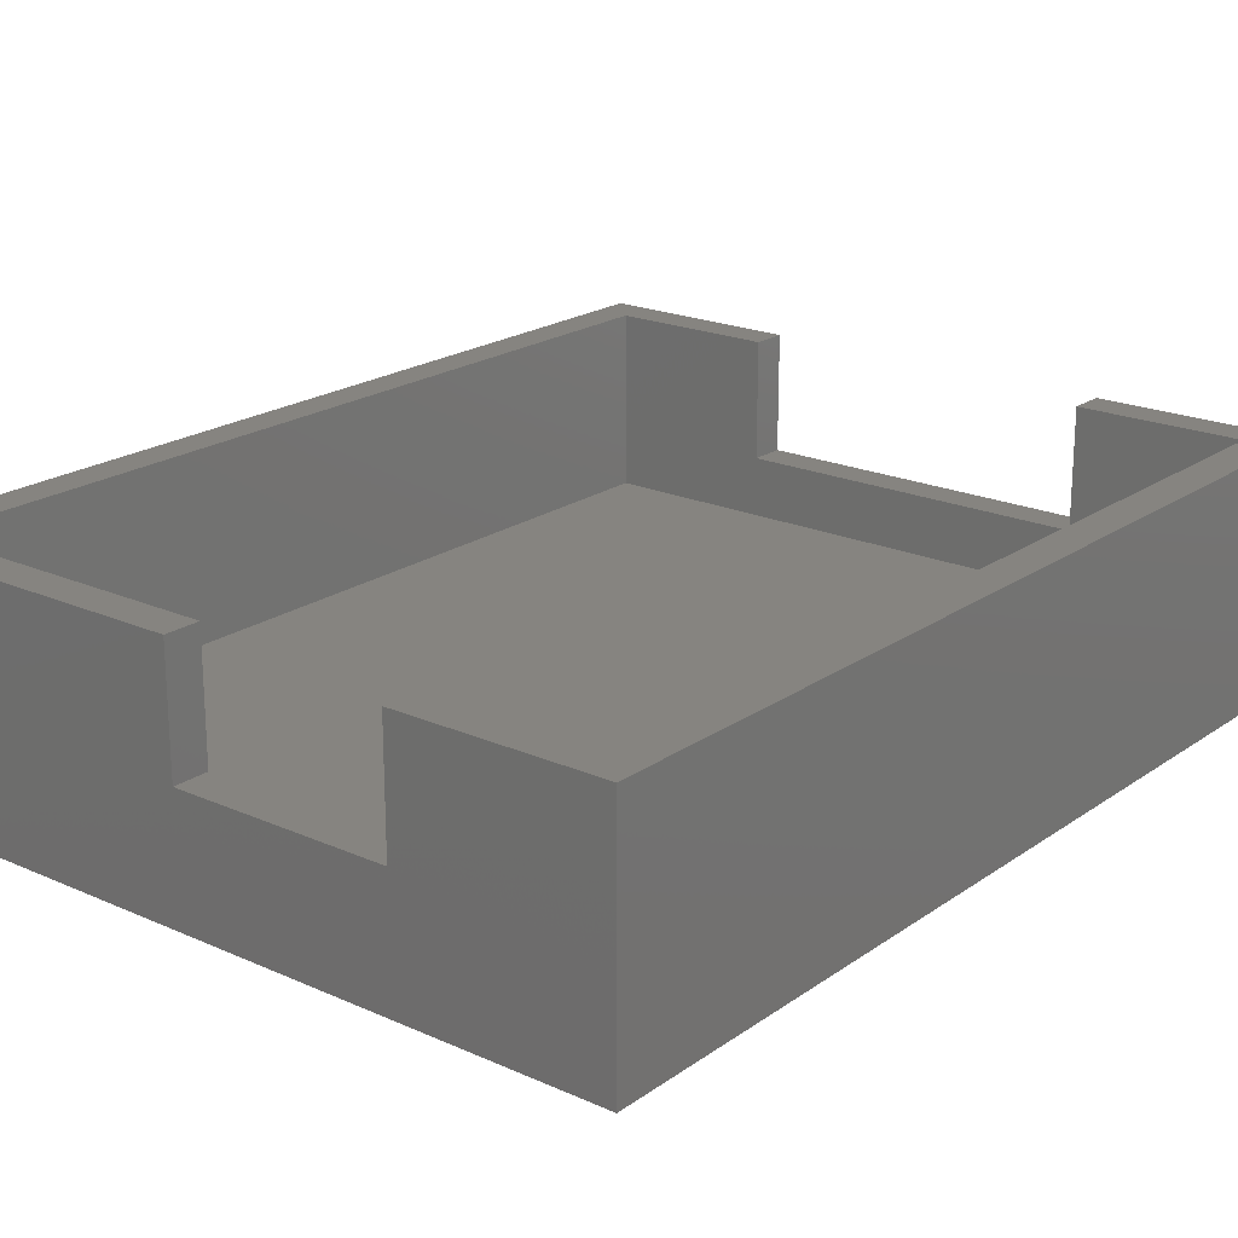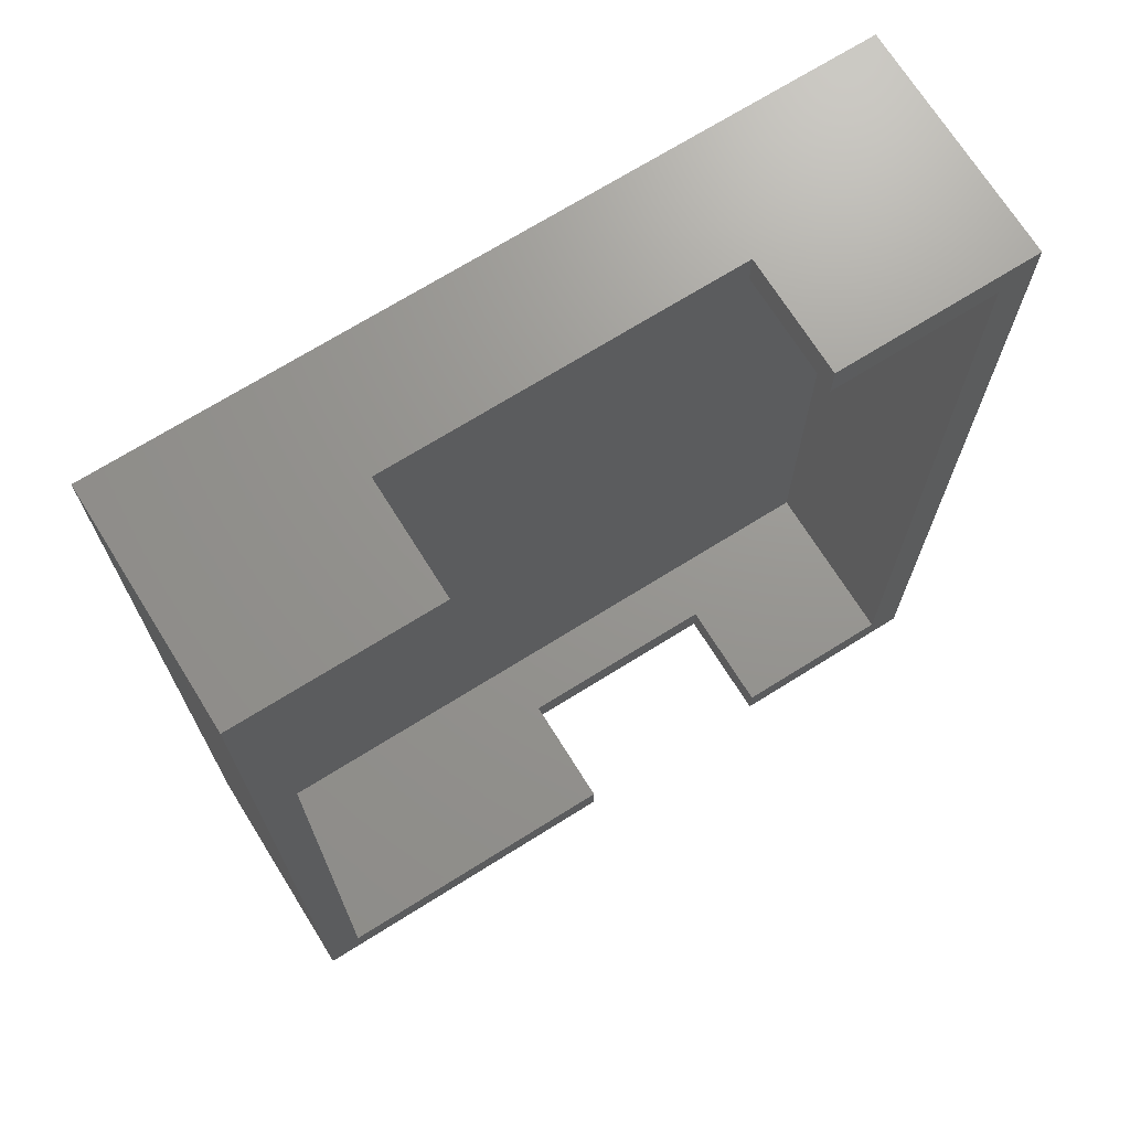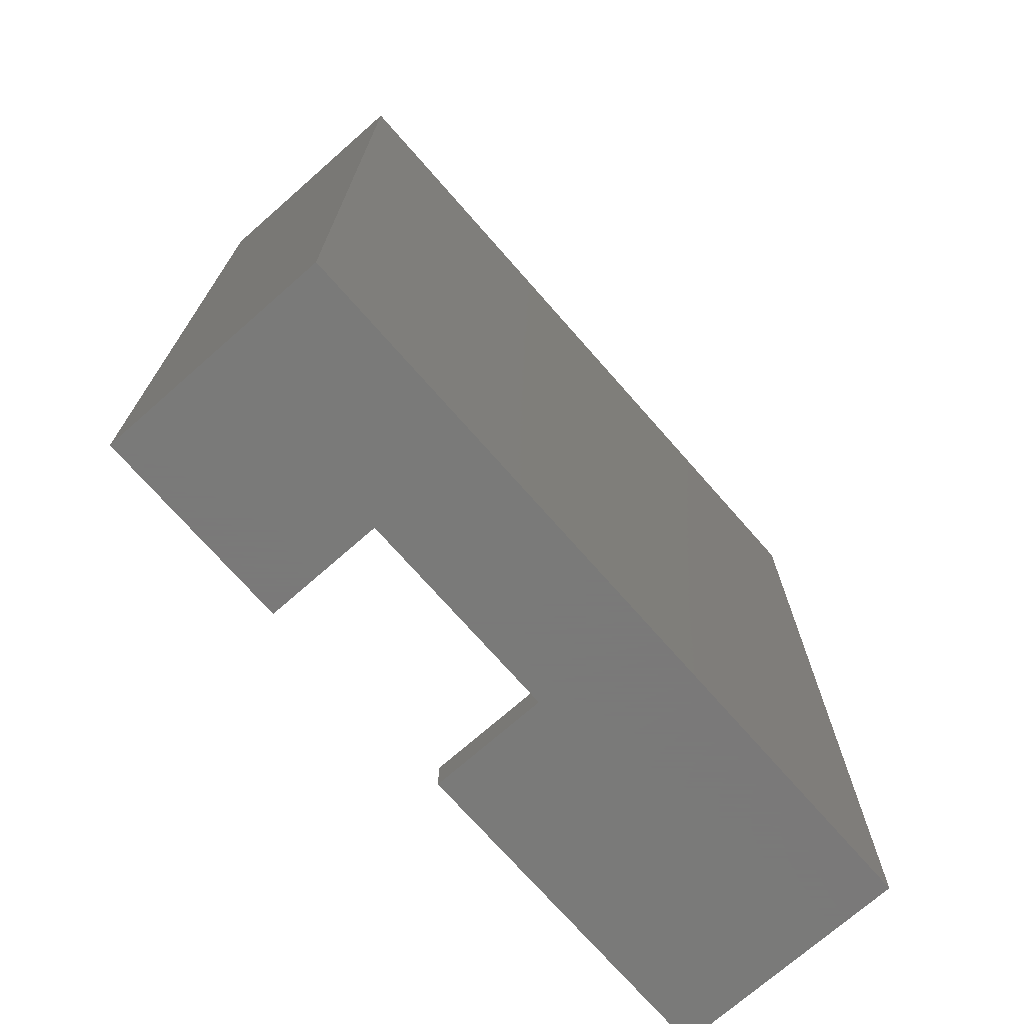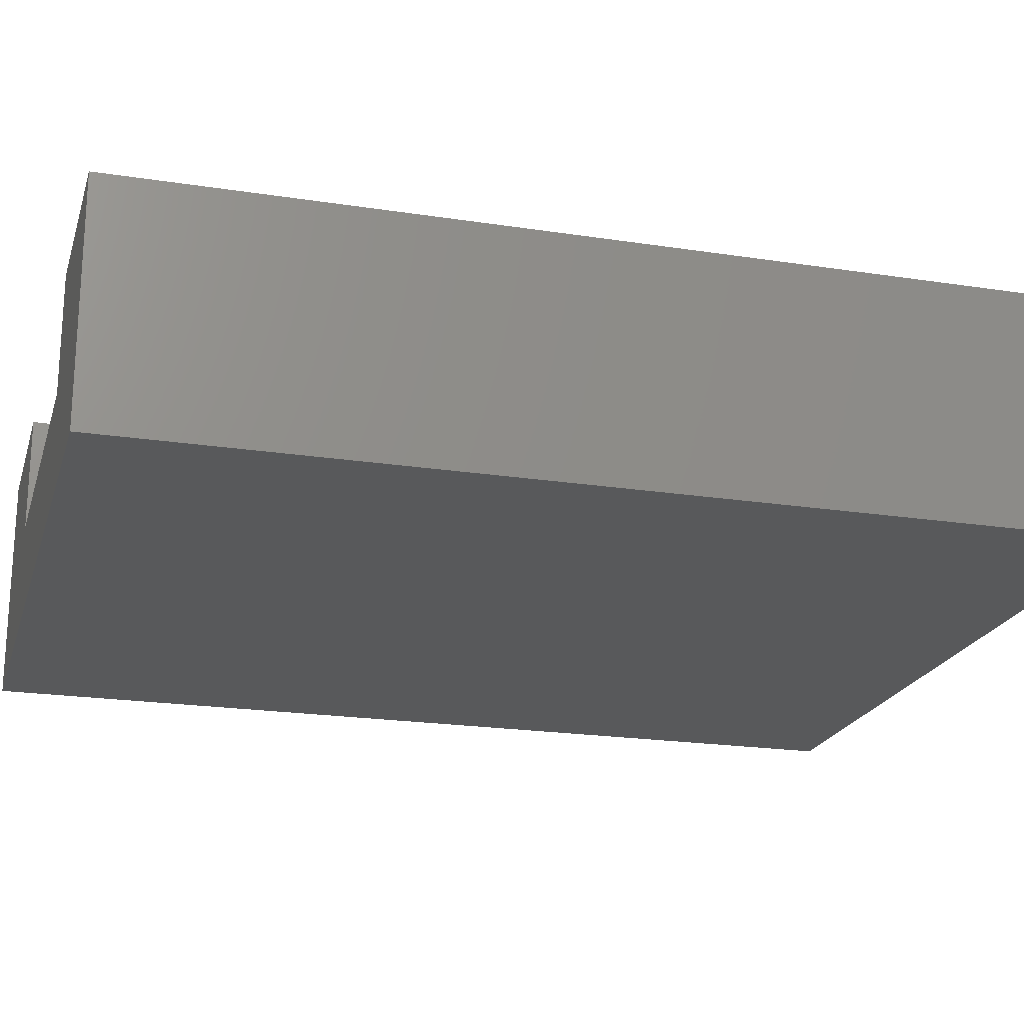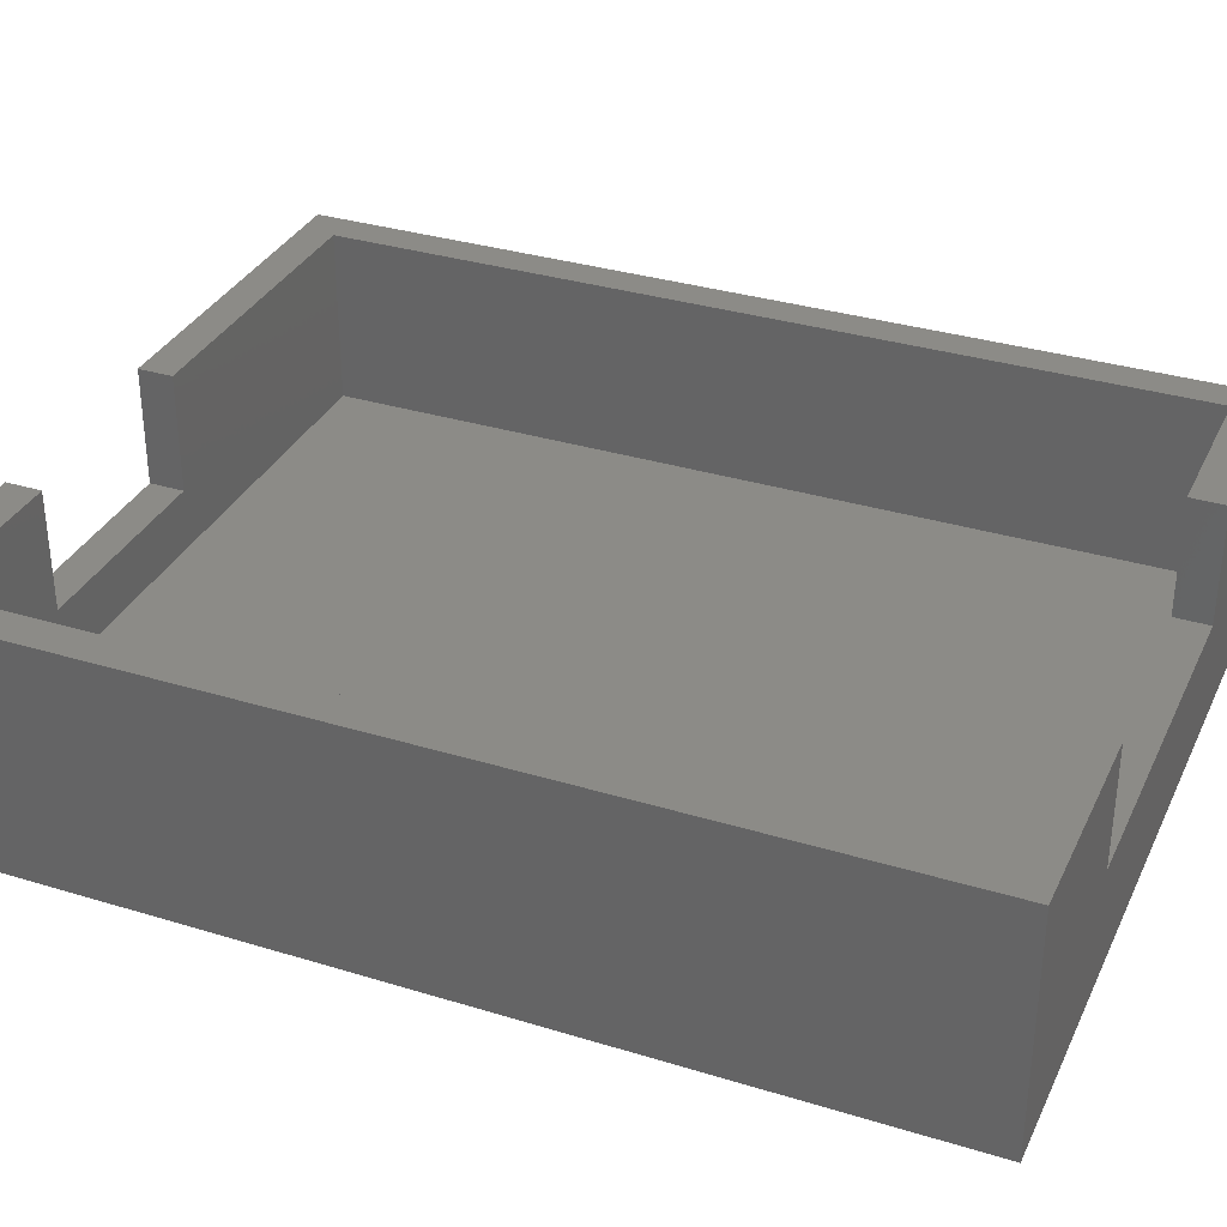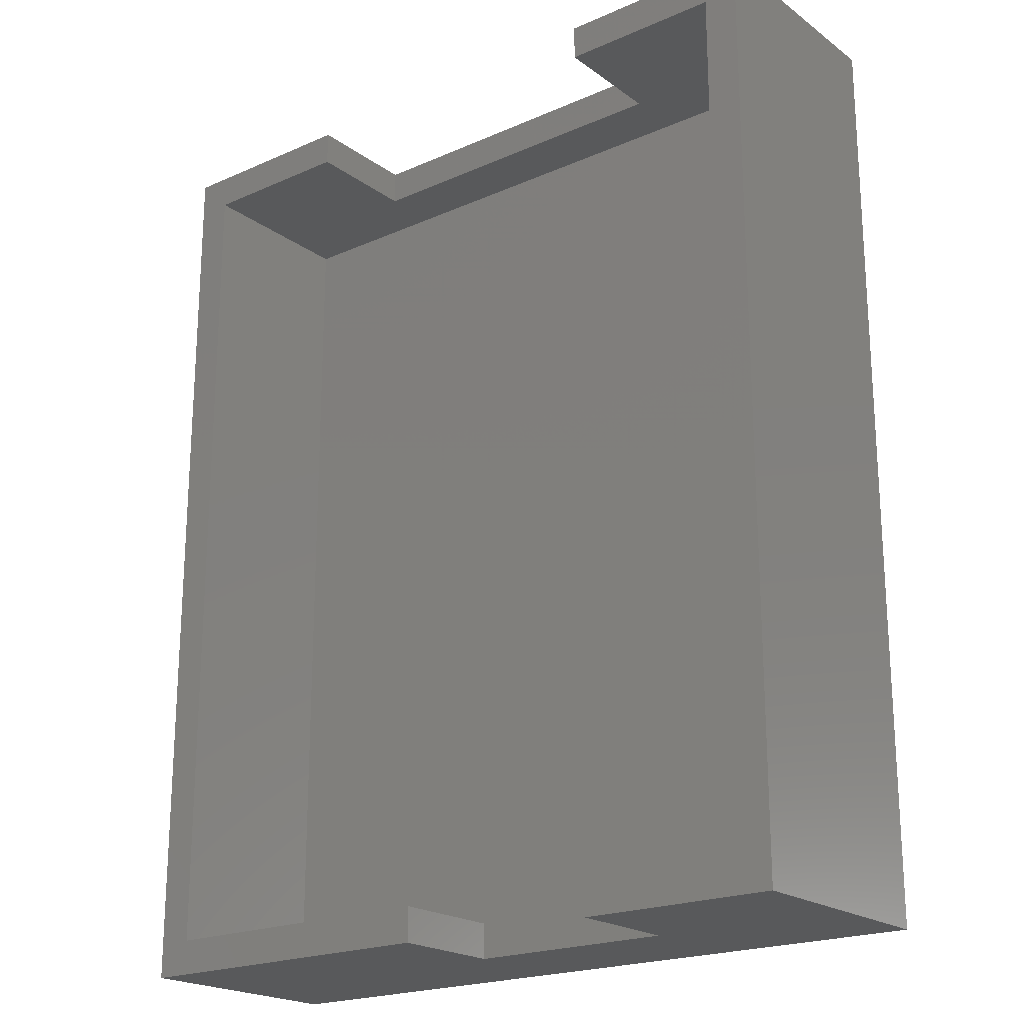
<metadata>
{"format":"stl","ext":"stl","renderer":"f3d","projection":"perspective","resolution":1024,"background":"white","views":[{"elev":20.6,"azim":38.8,"up":"+Z"},{"elev":70.6,"azim":-32.0,"up":"+Y"},{"elev":-72.7,"azim":131.3,"up":"+Y"},{"elev":-20.9,"azim":-105.5,"up":"+Z"},{"elev":33.5,"azim":112.7,"up":"+Z"},{"elev":-20.9,"azim":38.2,"up":"+Y"}]}
</metadata>
<code>
# stl→obj: 32 verts, 60 faces
v 0 0 0
v 0 40 10
v 0 40 0
v 0 0 10
v 8.5 40 10
v 1.5 38.5 10
v 8.5 38.5 10
v 1.5 1.5 10
v 14.5 0 10
v 14.5 1.5 10
v 32 40 10
v 30.5 38.5 10
v 32 0 10
v 23.5 40 10
v 23.5 38.5 10
v 30.5 1.5 10
v 23.5 0 10
v 23.5 1.5 10
v 32 40 0
v 32 0 0
v 14.5 0 5
v 23.5 0 5
v 23.5 40 5
v 8.5 40 5
v 1.5 38.5 2.5
v 1.5 1.5 2.5
v 30.5 1.5 2.5
v 30.5 38.5 2.5
v 23.5 1.5 5
v 14.5 1.5 5
v 8.5 38.5 5
v 23.5 38.5 5
f 1 2 3
f 2 1 4
f 5 6 7
f 6 2 8
f 2 6 5
f 8 9 10
f 8 4 9
f 4 8 2
f 11 12 13
f 14 12 11
f 12 14 15
f 16 13 12
f 17 16 18
f 16 17 13
f 13 19 11
f 19 13 20
f 1 19 20
f 19 1 3
f 4 21 9
f 20 21 1
f 1 21 4
f 22 13 17
f 22 20 13
f 21 20 22
f 11 23 14
f 23 19 24
f 19 23 11
f 24 2 5
f 24 3 2
f 3 24 19
f 8 25 6
f 25 8 26
f 27 12 28
f 12 27 16
f 25 27 28
f 27 25 26
f 16 29 18
f 29 27 30
f 27 29 16
f 30 8 10
f 30 26 8
f 26 30 27
f 6 31 7
f 31 25 32
f 25 31 6
f 32 12 15
f 32 28 12
f 28 32 25
f 30 22 29
f 22 30 21
f 24 32 23
f 32 24 31
f 7 24 5
f 24 7 31
f 32 14 23
f 14 32 15
f 9 30 10
f 30 9 21
f 22 18 29
f 18 22 17

</code>
